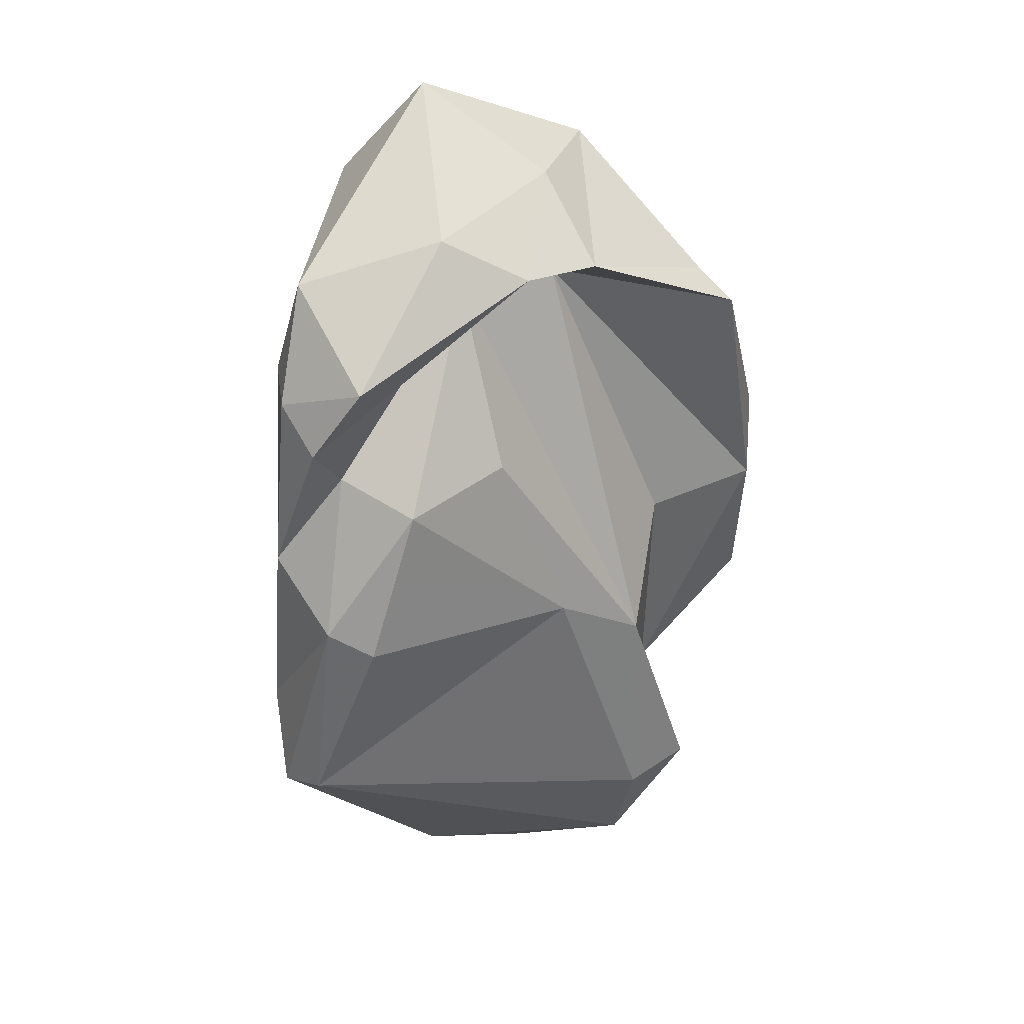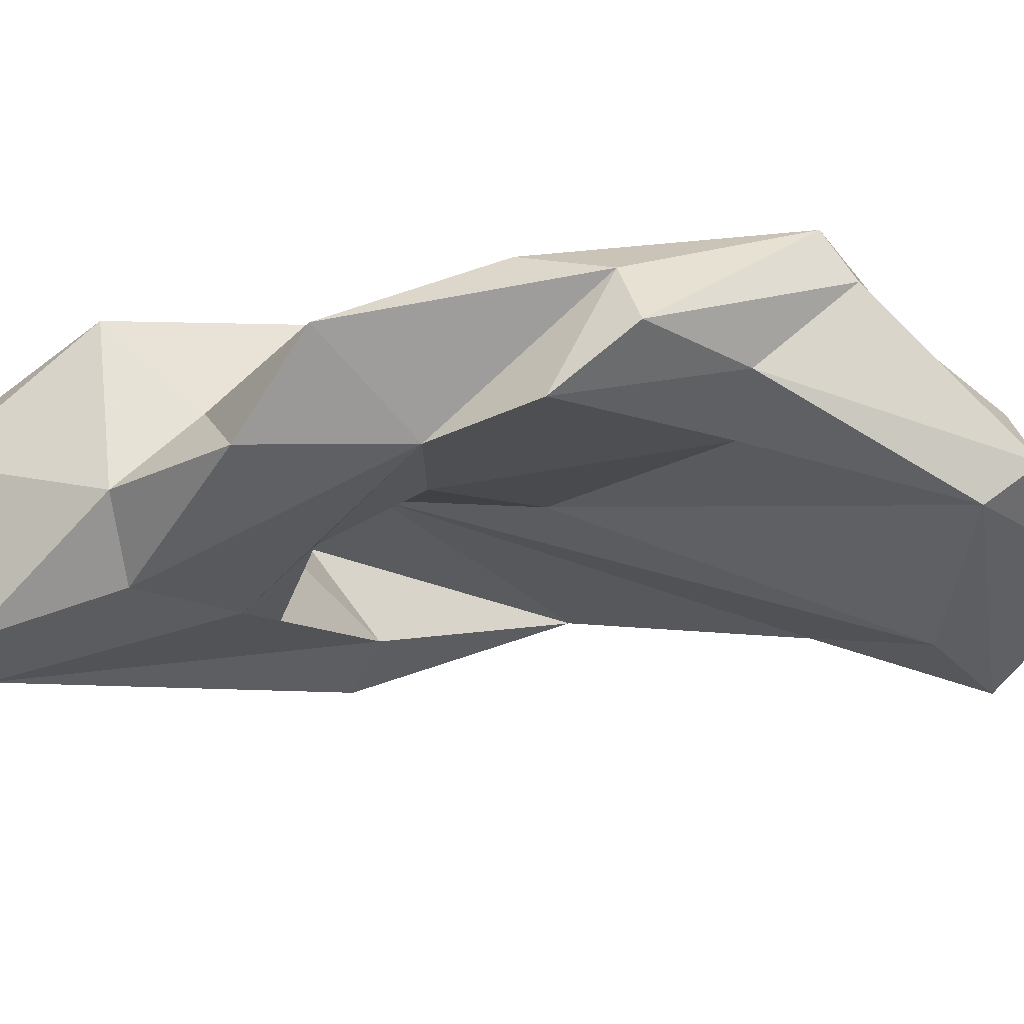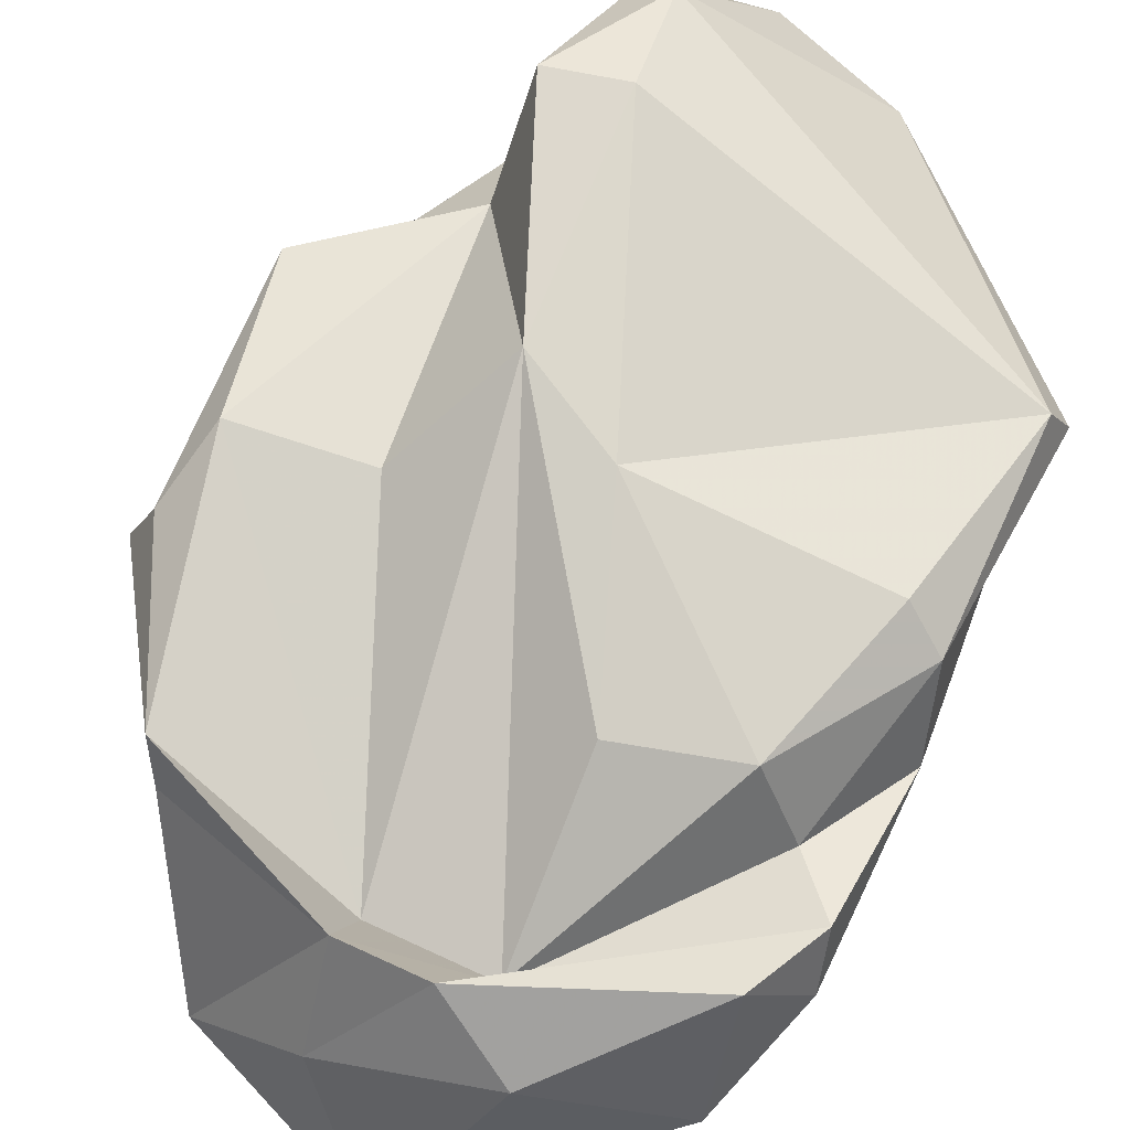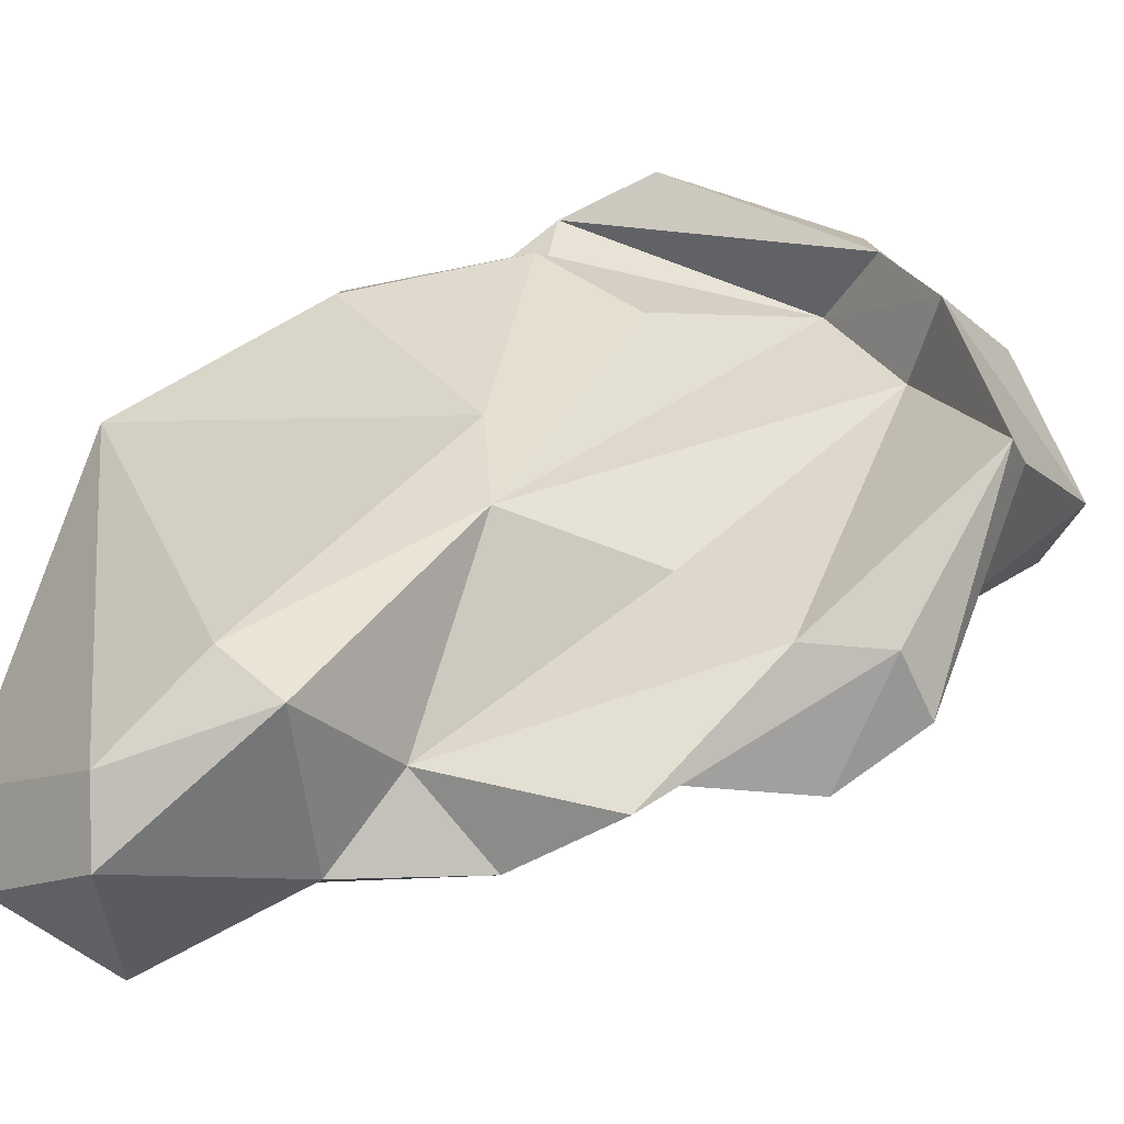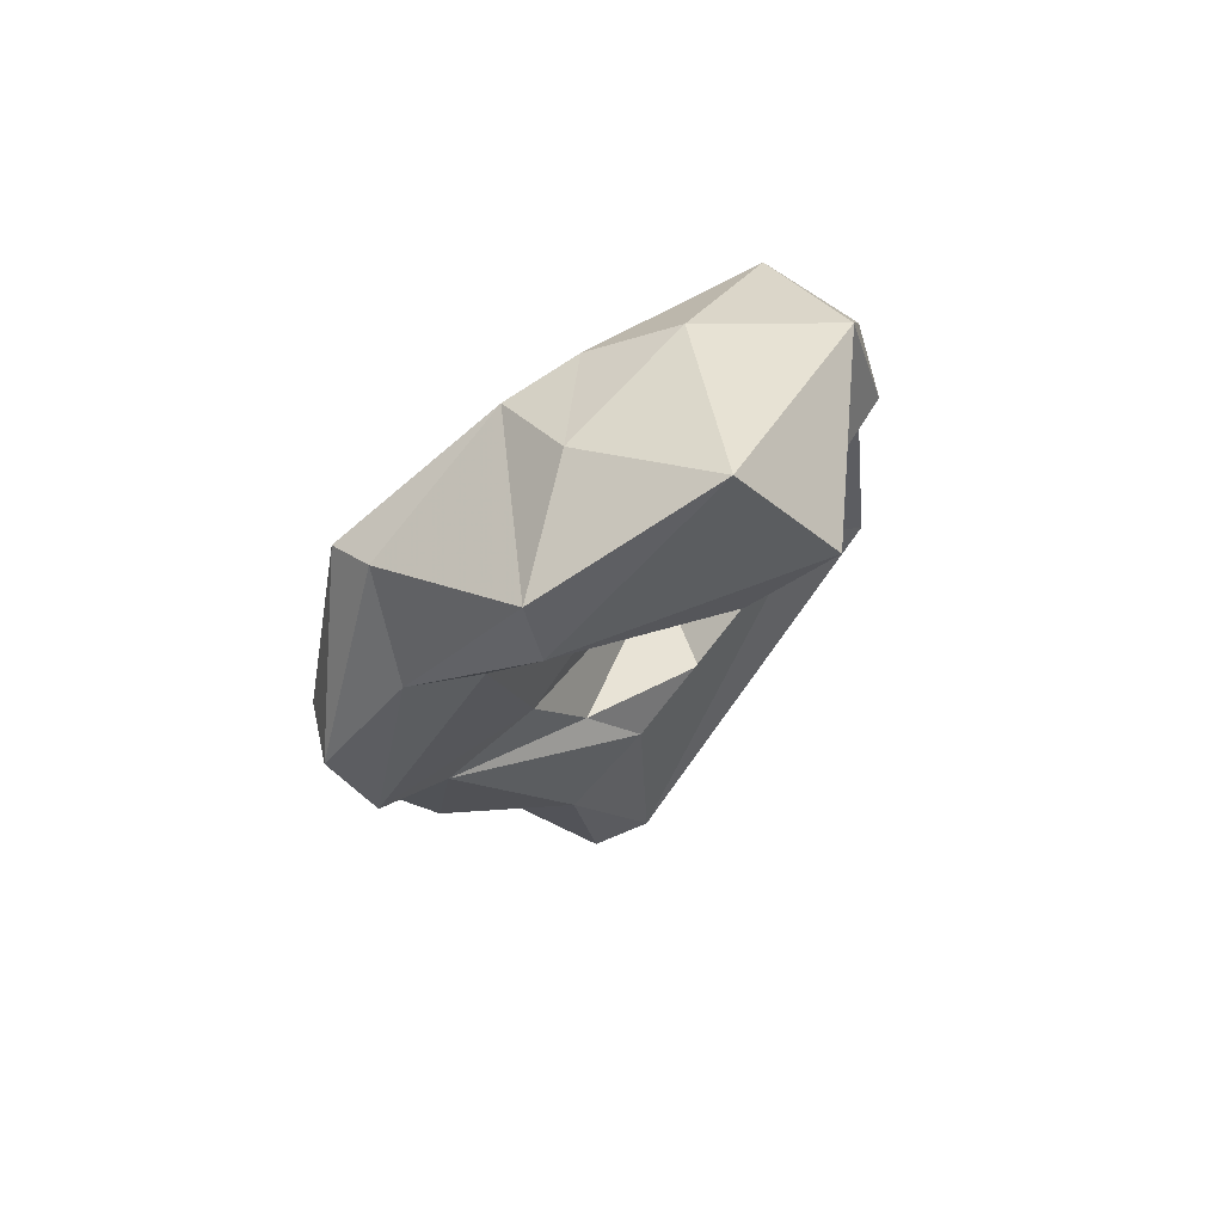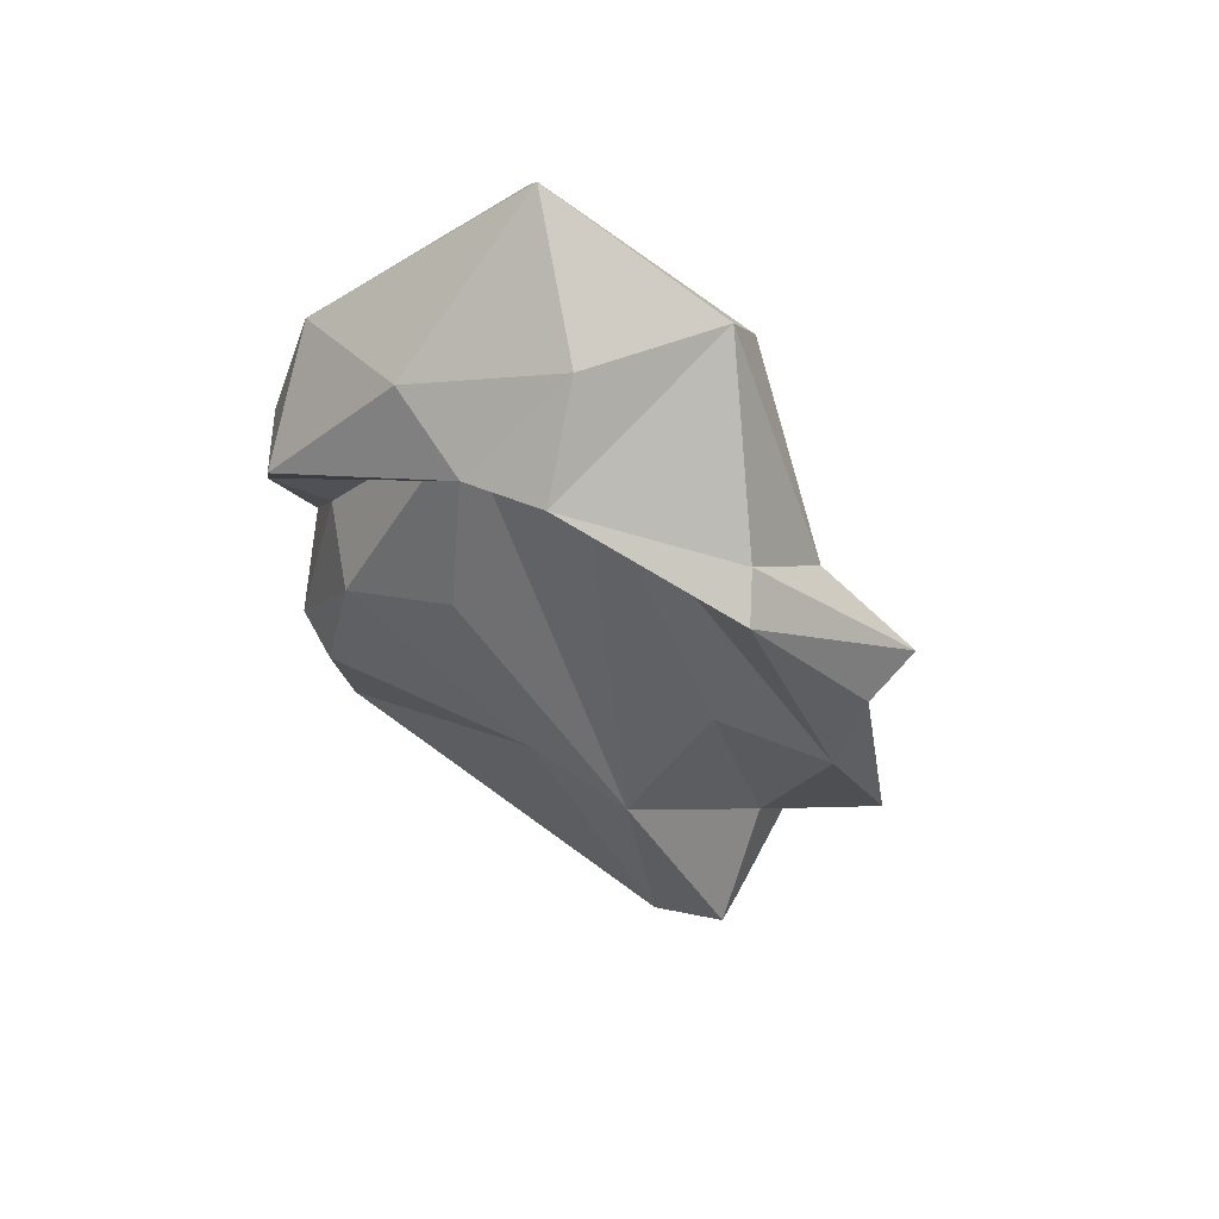
<metadata>
{"format":"obj","ext":"obj","renderer":"f3d","projection":"perspective","resolution":1024,"background":"white","views":[{"elev":23.6,"azim":151.6,"up":"+Z"},{"elev":-27.1,"azim":-84.4,"up":"+Y"},{"elev":79.9,"azim":26.6,"up":"+Y"},{"elev":33.4,"azim":-120.1,"up":"+Y"},{"elev":79.4,"azim":-31.7,"up":"+Z"},{"elev":54.0,"azim":-152.8,"up":"+Z"}]}
</metadata>
<code>
v 151.9 291.6 98.31
v 153.2 291.5 91.4
v 151.4 293.4 93.32
v 153.9 291.7 95.44
v 151.9 294.7 99.84
v 151.4 293.1 100.4
v 154.1 293.3 102.6
v 156.9 292.2 95.18
v 154.9 295.9 105.1
v 155.7 292.8 83.95
v 156 292.6 102.2
v 154.9 291.5 88.35
v 155 293.4 90.37
v 156.8 290 88.46
v 154.9 295.9 87.83
v 152.4 295.4 97.58
v 158.2 291.6 92.4
v 157.1 291.3 107.6
v 156.9 288.9 84.84
v 155.9 295.3 97.01
v 154.4 297 104.3
v 158.5 290.9 82.65
v 159.5 290.5 90.53
v 160.5 293.4 97.59
v 157 296.2 87.33
v 162.9 295.1 93.22
v 159.8 295.2 105.6
v 158.6 288.6 84.87
v 156.7 294.5 84.46
v 157.6 297 93.71
v 157.2 292.3 109
v 161.8 290 106.6
v 162 291.3 90.91
v 162.5 294.4 90.18
v 168 294.8 89.52
v 162.5 292.1 110.9
v 159.6 297.4 106.2
v 160 295.1 108.6
v 166.4 292.8 92.73
v 161.9 297.4 106.1
v 160.4 297.2 95.11
v 164.2 289.7 108.1
v 165.7 297.5 99.37
v 164.1 296.4 107.3
v 162 290.8 83.55
v 162.6 297.2 100.3
v 165.1 294.9 91.06
v 163 295.4 105.5
v 165.1 291.8 103.8
v 168.3 292.2 91.78
v 168.8 294.2 97.47
v 168.1 293.2 103.2
v 168.5 293.4 89.24
v 167.2 295.6 100.3
v 167.9 294.6 106.1
v 166.9 297 94.92
v 167.4 297.7 103.6
v 168.4 296.5 101.5
v 168.1 296.4 95.63
v 168.8 295.3 102.8
g foo
f 18 36 31
f 42 36 18
f 32 42 18
f 42 55 36
f 38 36 44
f 49 55 42
f 38 31 36
f 49 42 32
f 18 24 32
f 31 7 18
f 24 18 11
f 11 18 7
f 36 55 44
f 52 55 49
f 40 38 44
f 40 37 38
f 38 37 31
f 26 49 32
f 24 26 32
f 37 9 31
f 9 7 31
f 7 9 6
f 8 26 24
f 1 7 6
f 11 7 1
f 8 24 11
f 8 11 1
f 44 55 57
f 60 57 55
f 60 55 52
f 40 44 57
f 51 60 52
f 51 52 49
f 51 49 26
f 21 9 37
f 47 51 26
f 34 47 26
f 21 6 9
f 8 34 26
f 5 6 21
f 34 8 17
f 5 1 6
f 1 4 8
f 4 17 8
f 4 1 5
f 58 57 60
f 58 60 51
f 21 37 27
f 39 51 47
f 34 39 47
f 39 34 33
f 16 5 21
f 33 34 17
f 4 23 17
f 23 33 17
f 3 4 5
f 3 5 16
f 23 4 14
f 2 4 3
f 2 14 4
f 40 57 58
f 54 58 51
f 48 40 58
f 48 58 54
f 37 40 48
f 27 37 48
f 39 50 51
f 16 21 27
f 28 50 39
f 20 16 27
f 39 33 23
f 13 16 20
f 28 39 23
f 3 16 13
f 28 23 14
f 13 2 3
f 13 12 2
f 2 12 14
f 19 14 12
f 28 14 19
f 48 54 43
f 59 43 54
f 59 54 51
f 43 46 48
f 59 51 50
f 53 59 50
f 30 27 48
f 46 30 48
f 53 50 28
f 20 27 30
f 20 30 13
f 45 53 28
f 15 13 30
f 13 15 12
f 28 22 45
f 10 12 15
f 19 22 28
f 12 10 19
f 10 22 19
f 56 43 59
f 41 43 56
f 35 56 59
f 59 53 35
f 41 46 43
f 41 30 46
f 30 41 25
f 35 41 56
f 25 41 35
f 45 35 53
f 29 25 35
f 15 30 25
f 29 35 45
f 29 15 25
f 22 29 45
f 29 10 15
f 22 10 29
g

</code>
